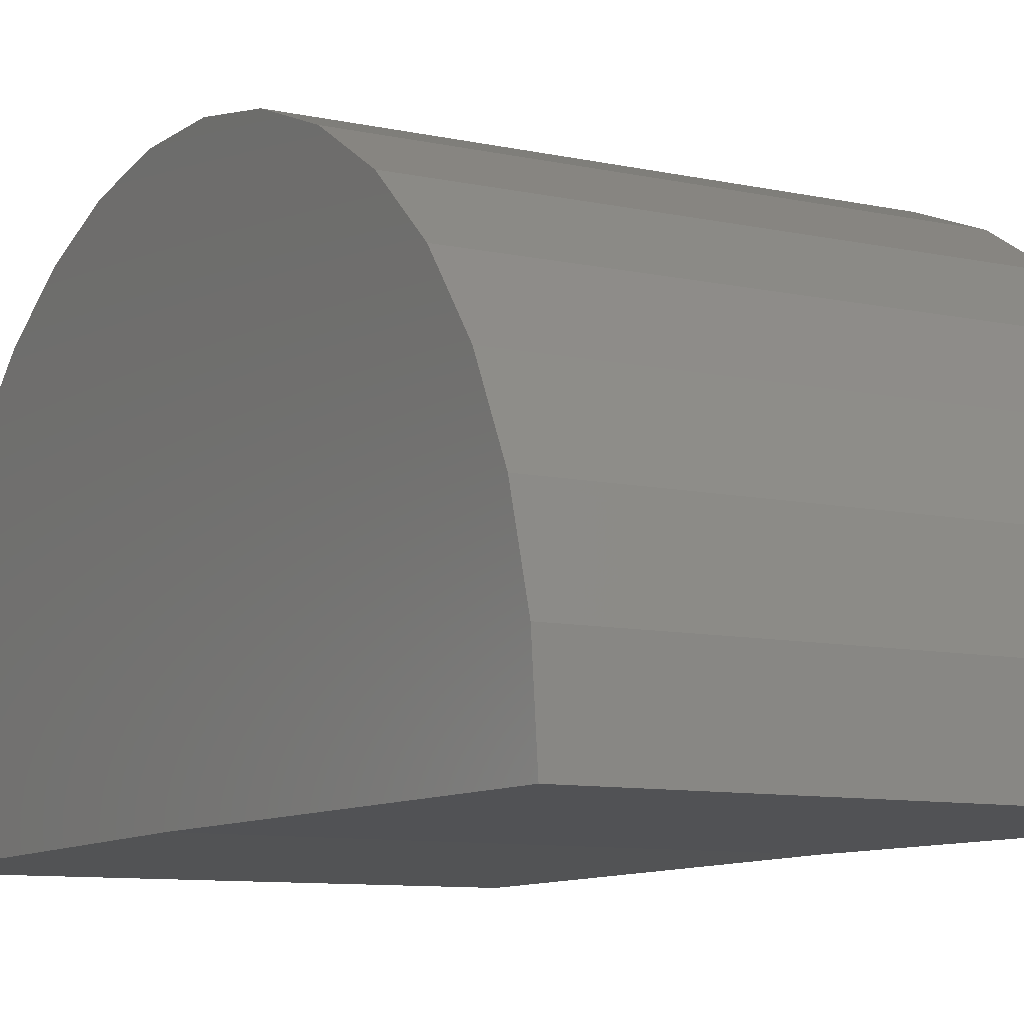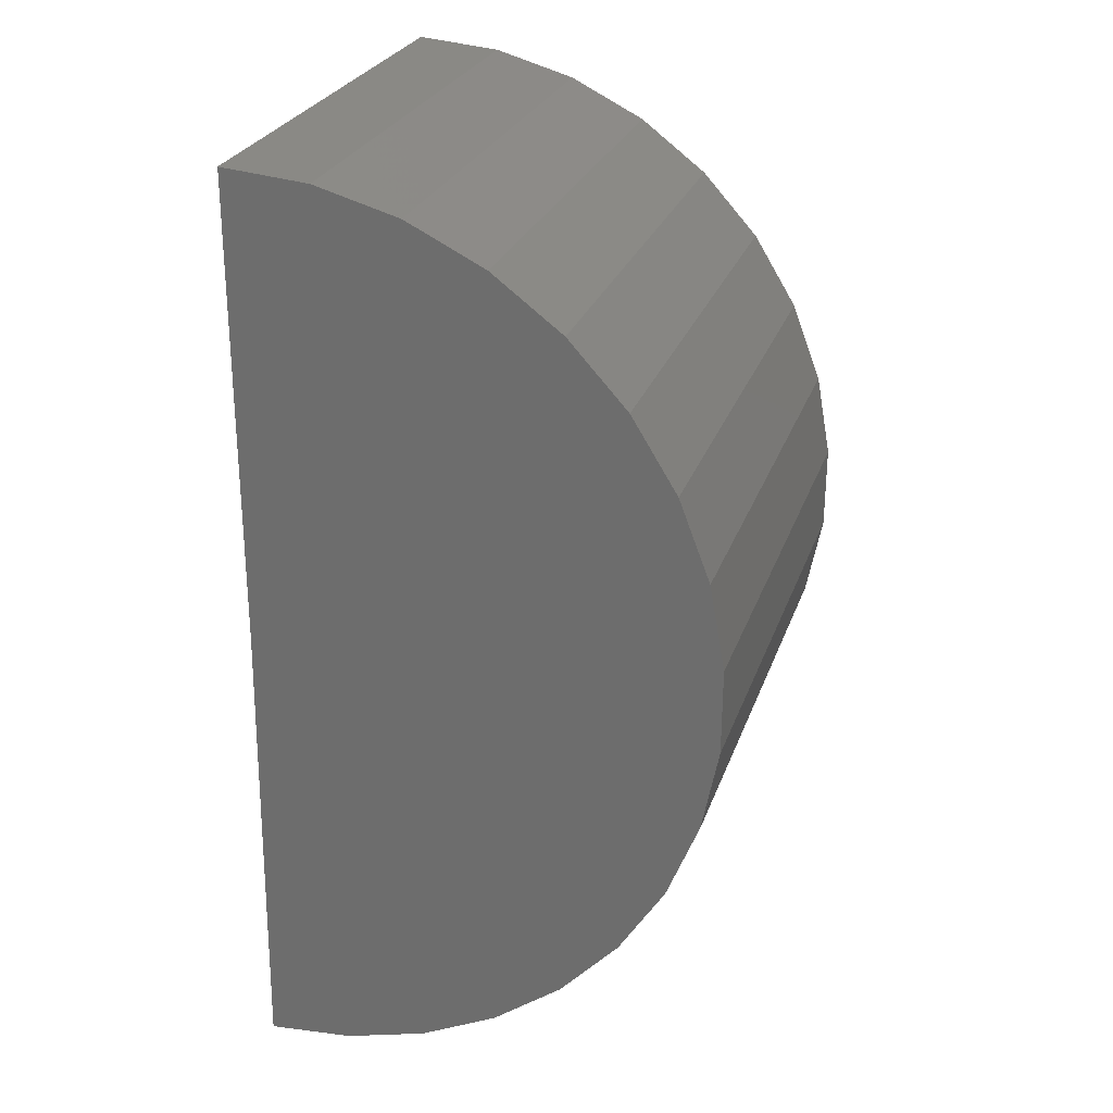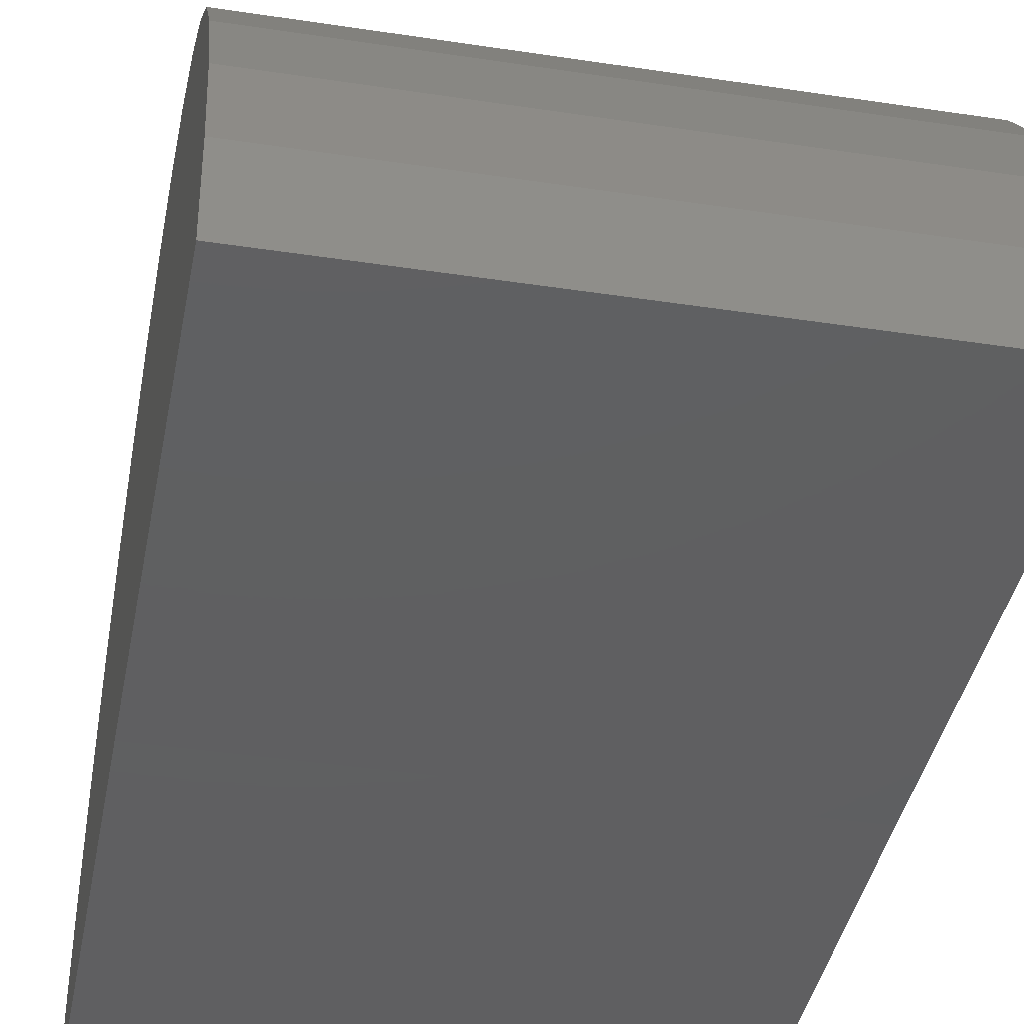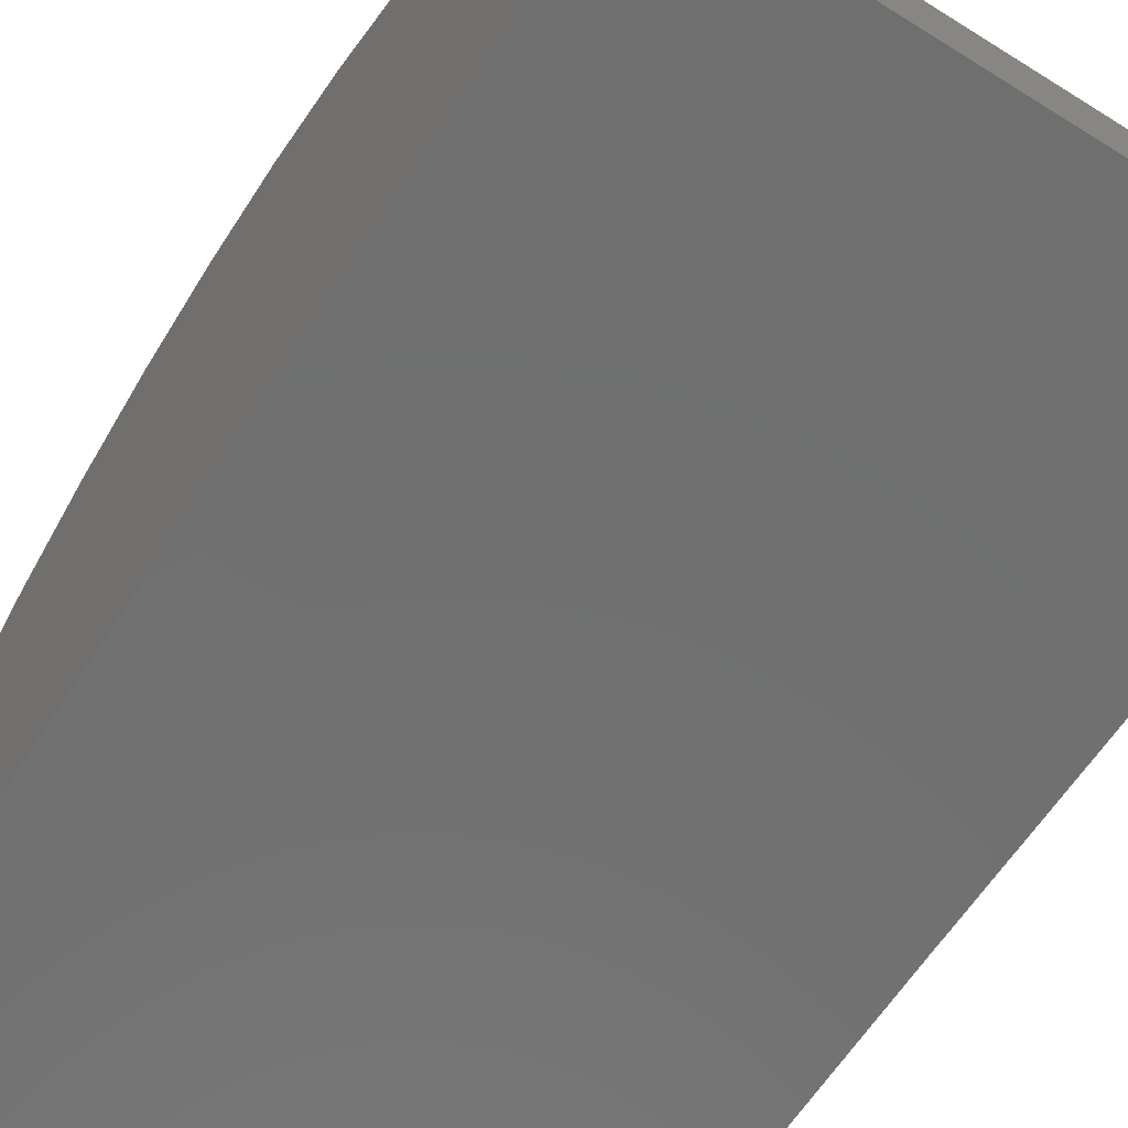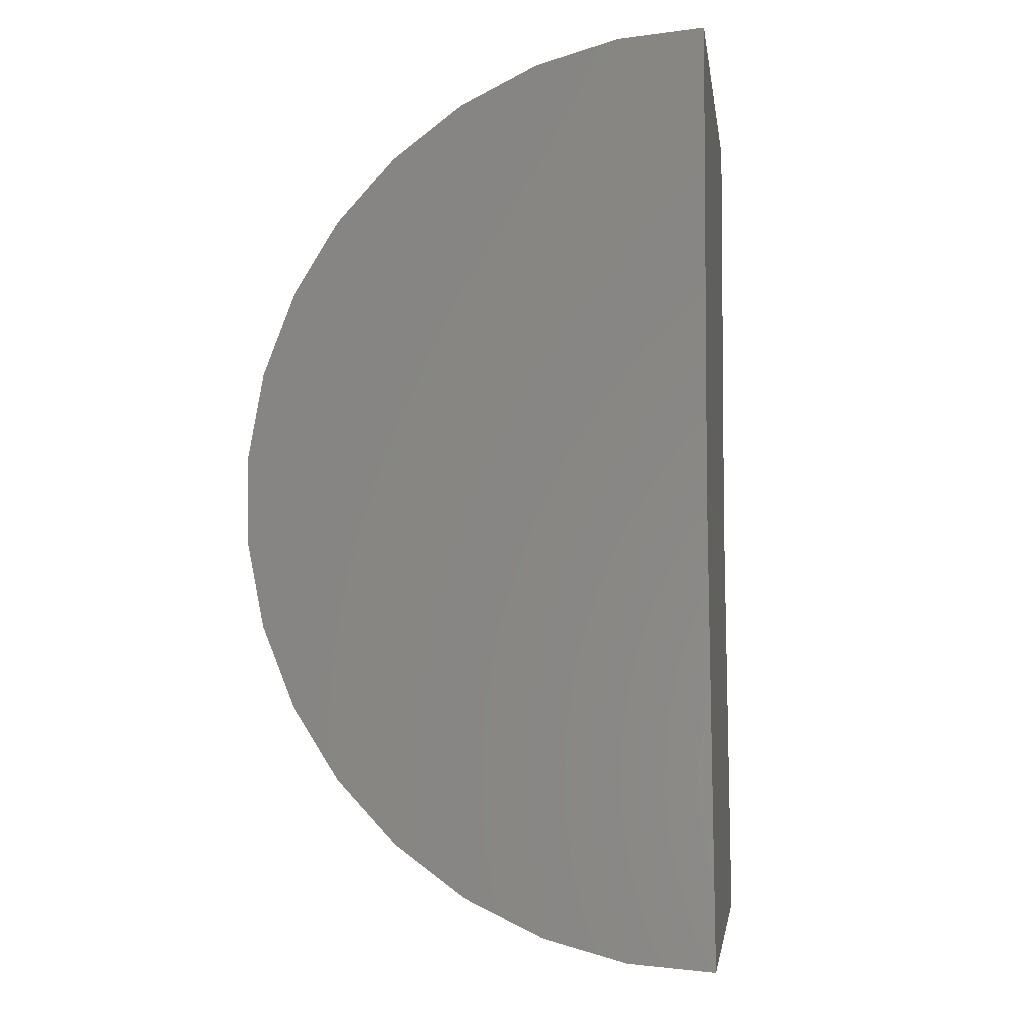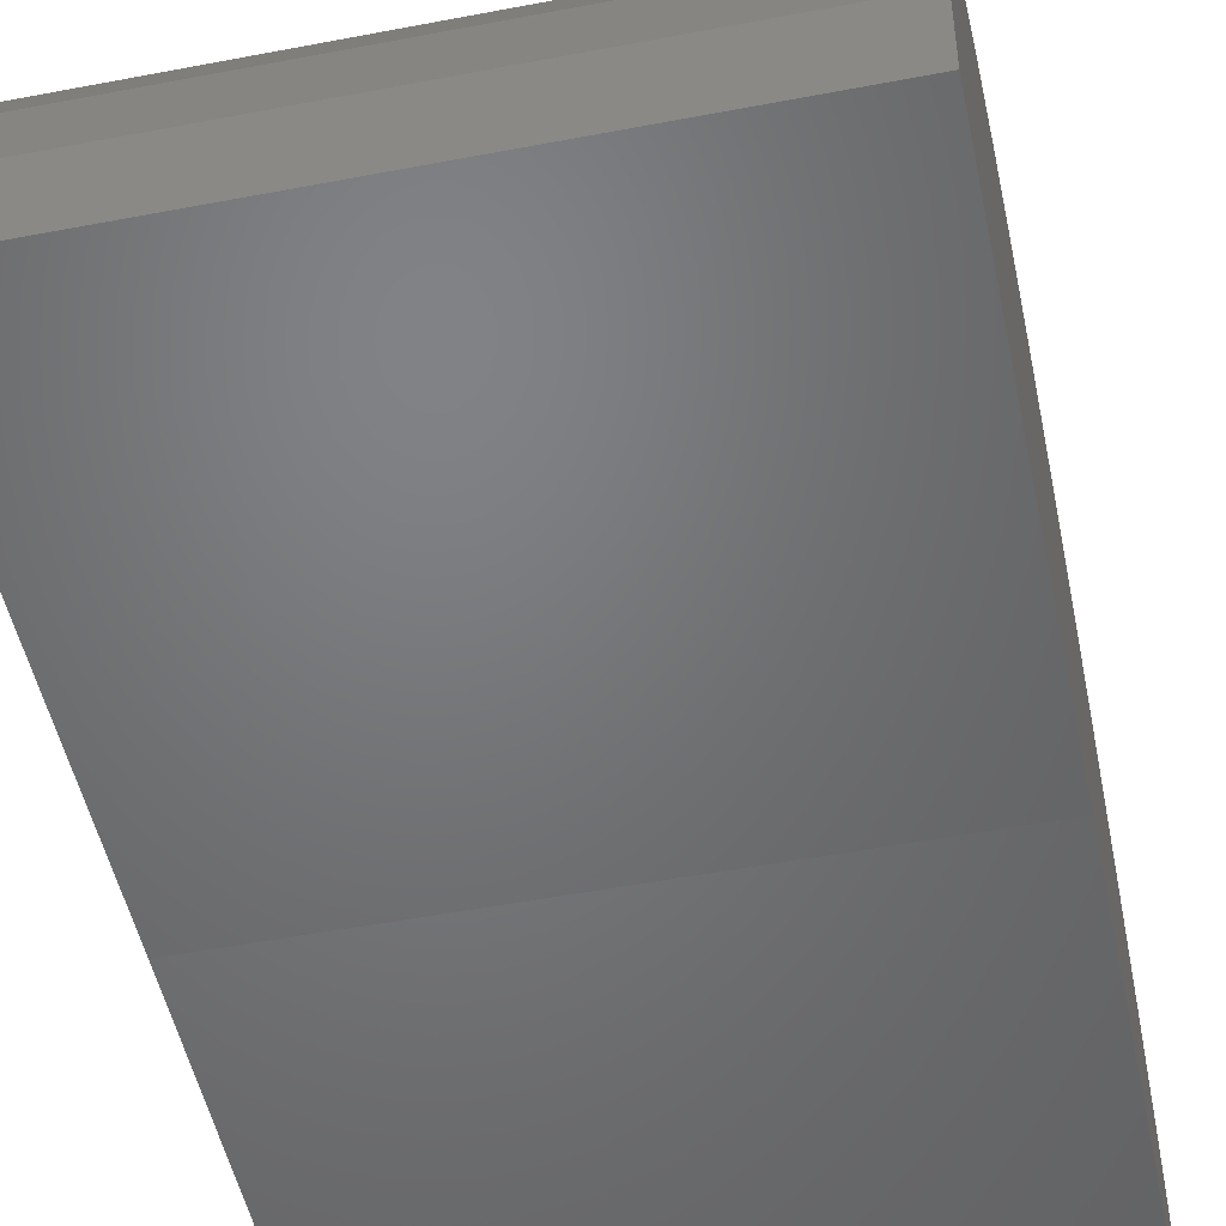
<metadata>
{"format":"stl","ext":"stl","renderer":"f3d","projection":"perspective","resolution":1024,"background":"white","views":[{"elev":-9.2,"azim":149.6,"up":"+Z"},{"elev":26.3,"azim":-73.2,"up":"+Y"},{"elev":-39.8,"azim":-10.7,"up":"+Z"},{"elev":-62.1,"azim":-32.6,"up":"+Z"},{"elev":-3.8,"azim":97.9,"up":"+Y"},{"elev":-50.2,"azim":-168.1,"up":"+Z"}]}
</metadata>
<code>
# stl→obj: 38 verts, 72 faces
v -0.75 -0.6562 0
v 0.6953 -0.6562 0
v -0.75 -1.965 -0.01612
v 0.6953 -1.965 -0.01612
v -0.75 0.6521 0
v 0.6953 0.6521 0
v -0.75 -1.945 0.2255
v -0.75 -1.881 0.4594
v -0.75 0.5631 0.4744
v -0.75 0.6297 0.2413
v -0.75 0.1284 1.047
v -0.75 -1.249 1.167
v -0.75 -0.07815 1.174
v -0.75 -1.023 1.256
v -0.75 -0.3046 1.26
v -0.75 -0.7855 1.302
v -0.75 -0.5431 1.303
v -0.75 -1.454 1.037
v -0.75 0.3081 0.8843
v -0.75 -1.631 0.8723
v -0.75 0.4547 0.6912
v -0.75 -1.776 0.6775
v 0.6953 -1.945 0.2255
v 0.6953 -1.881 0.4594
v 0.6953 -1.776 0.6775
v 0.6953 -1.631 0.8723
v 0.6953 -1.454 1.037
v 0.6953 -1.249 1.167
v 0.6953 -1.023 1.256
v 0.6953 -0.7855 1.302
v 0.6953 -0.5431 1.303
v 0.6953 -0.3046 1.26
v 0.6953 -0.07815 1.174
v 0.6953 0.1284 1.047
v 0.6953 0.3081 0.8843
v 0.6953 0.4547 0.6912
v 0.6953 0.5631 0.4744
v 0.6953 0.6297 0.2413
f 1 2 3
f 3 2 4
f 1 5 2
f 2 5 6
f 7 8 9
f 7 9 10
f 7 10 5
f 7 5 1
f 7 1 3
f 11 12 13
f 13 12 14
f 13 14 15
f 15 14 16
f 15 16 17
f 12 11 18
f 18 11 19
f 18 19 20
f 20 19 21
f 20 21 22
f 22 21 9
f 22 9 8
f 3 4 7
f 7 4 23
f 7 23 8
f 8 23 24
f 8 24 22
f 22 24 25
f 22 25 20
f 20 25 26
f 20 26 18
f 18 26 27
f 18 27 12
f 12 27 28
f 12 28 14
f 14 28 29
f 14 29 16
f 16 29 30
f 16 30 17
f 17 30 31
f 17 31 15
f 15 31 32
f 15 32 13
f 13 32 33
f 13 33 11
f 11 33 34
f 11 34 19
f 19 34 35
f 19 35 21
f 21 35 36
f 21 36 9
f 9 36 37
f 9 37 10
f 10 37 38
f 10 38 5
f 5 38 6
f 23 4 2
f 23 2 6
f 23 6 38
f 23 38 37
f 23 37 24
f 31 30 32
f 32 30 29
f 32 29 33
f 33 29 28
f 33 28 34
f 34 28 27
f 34 27 35
f 35 27 26
f 35 26 36
f 36 26 25
f 36 25 37
f 37 25 24

</code>
